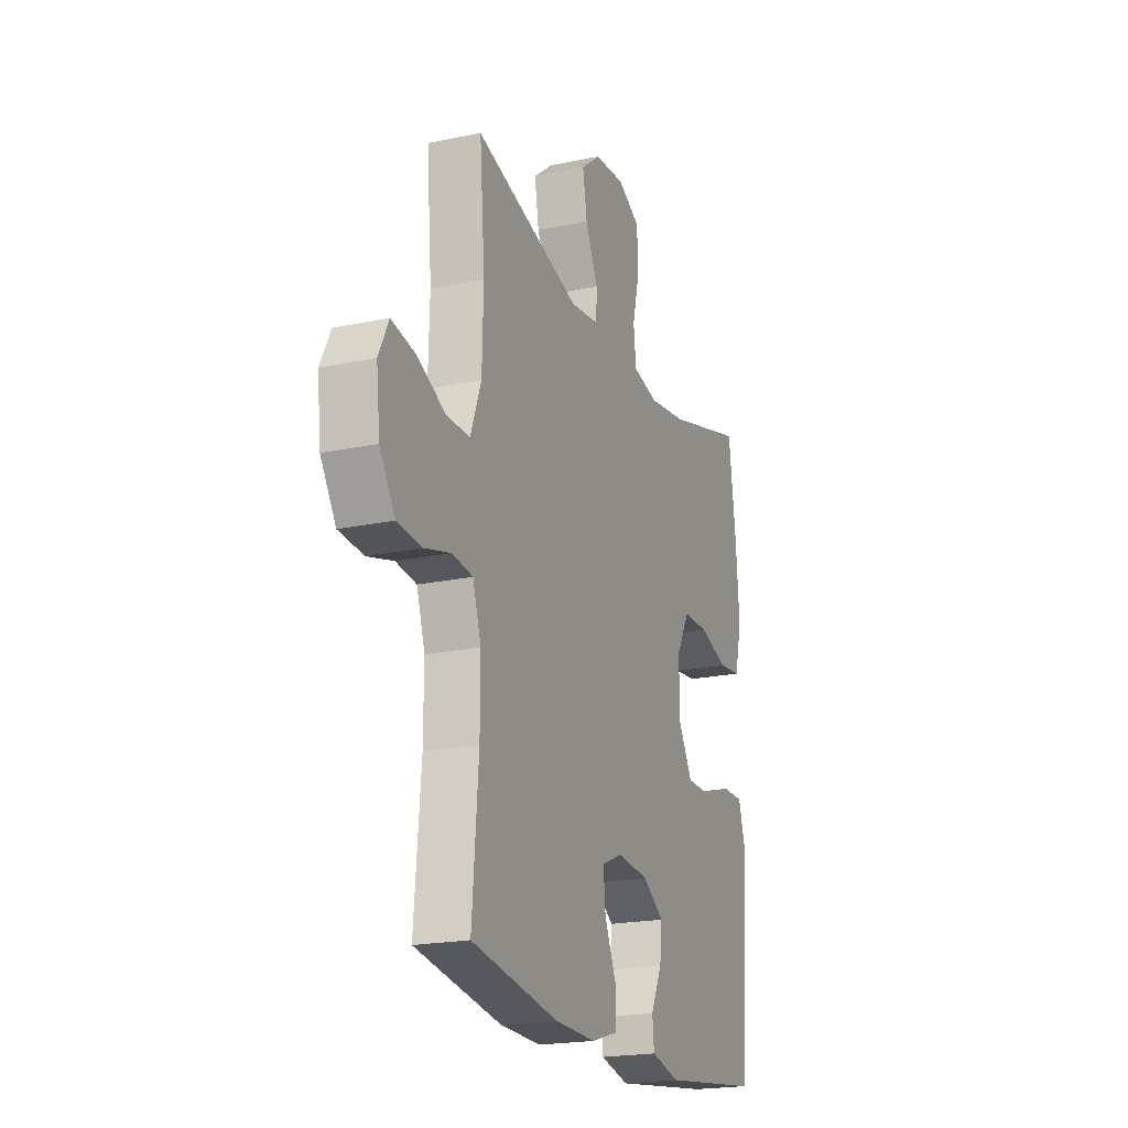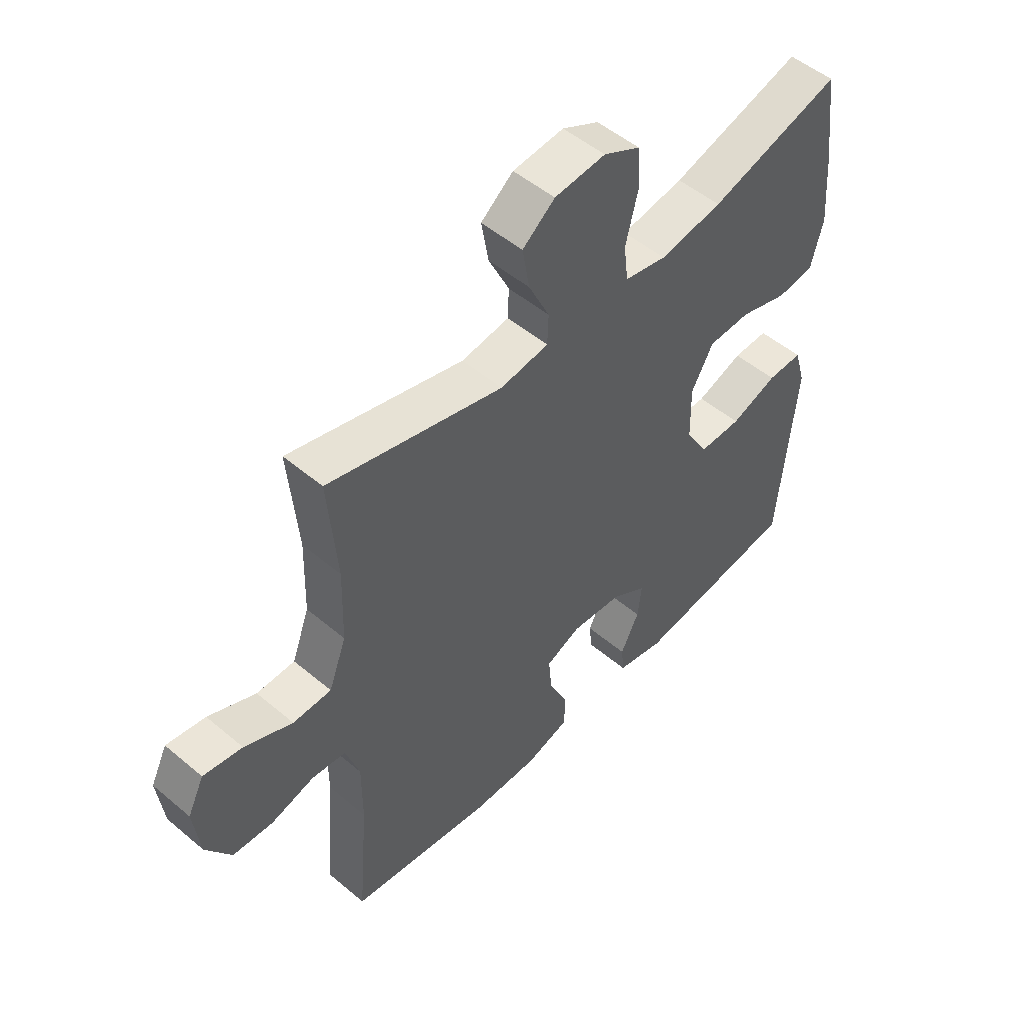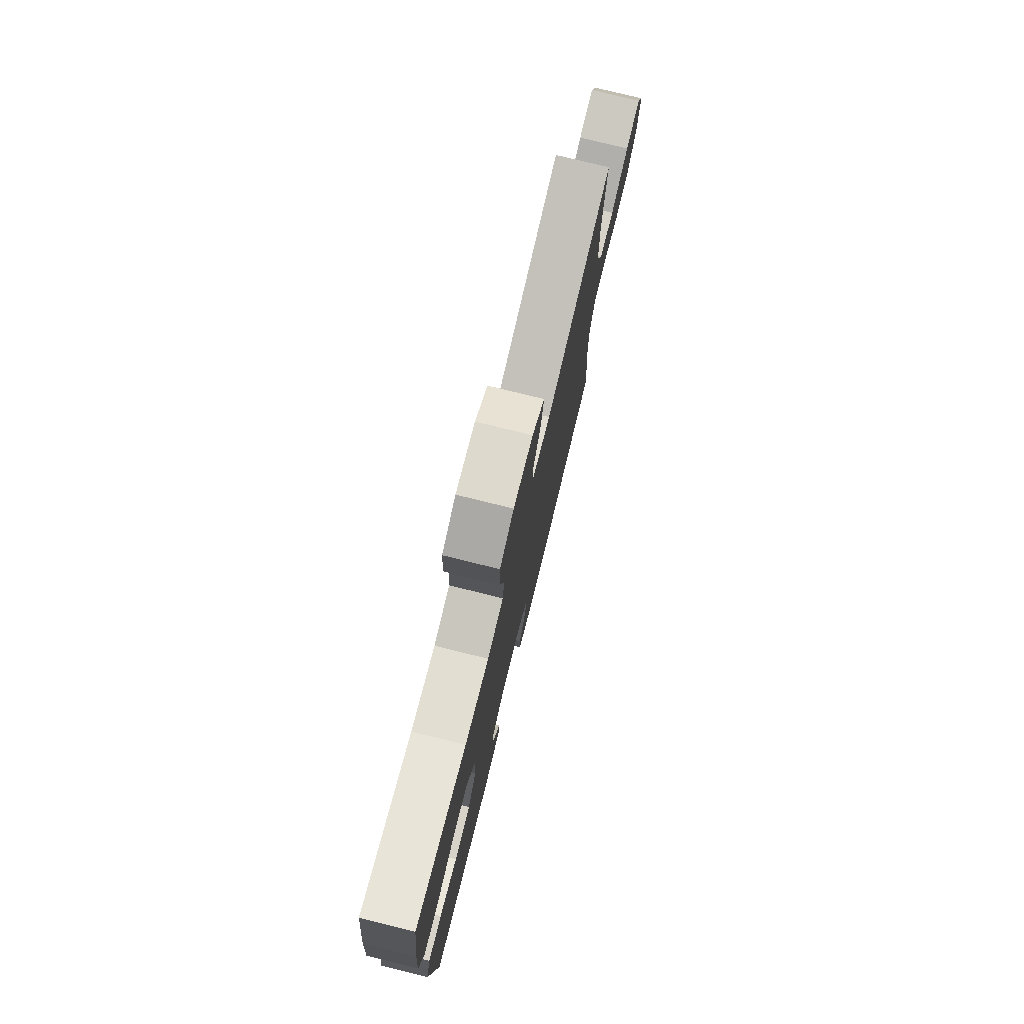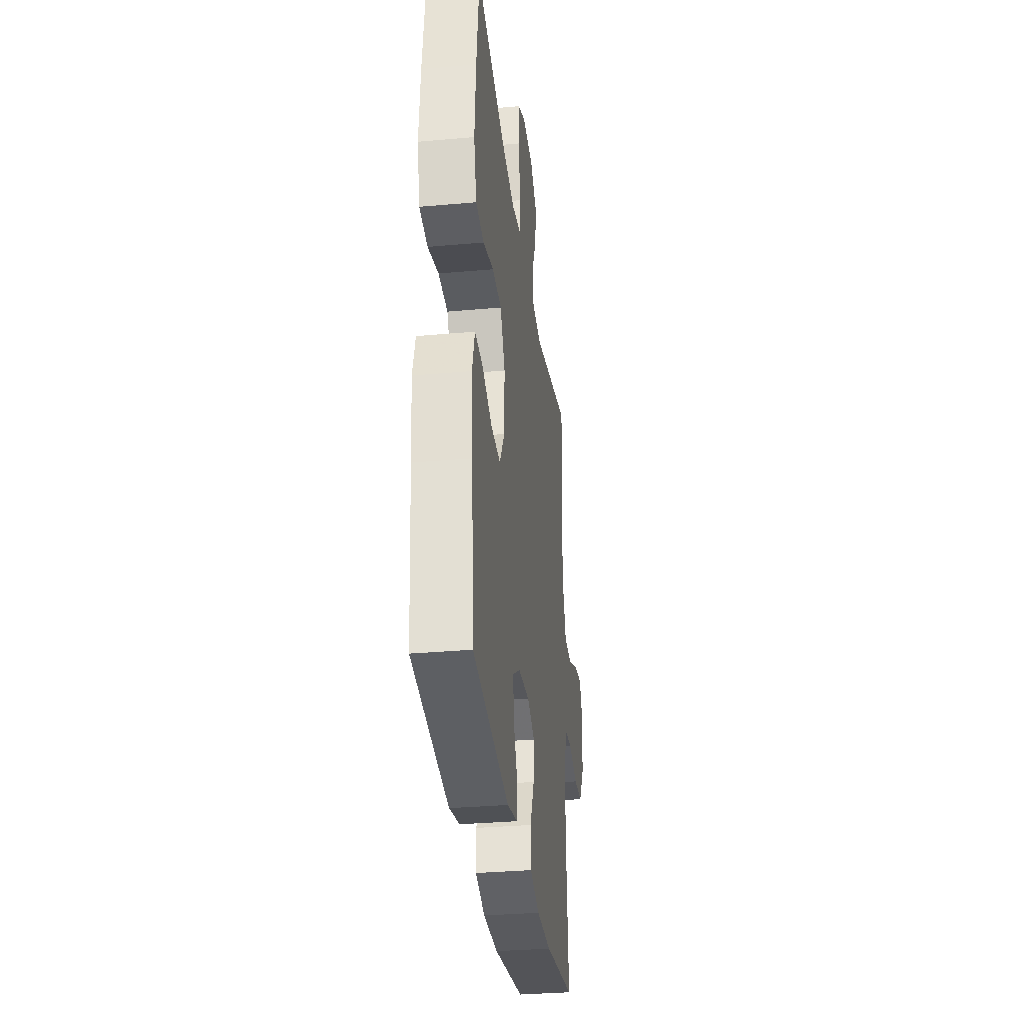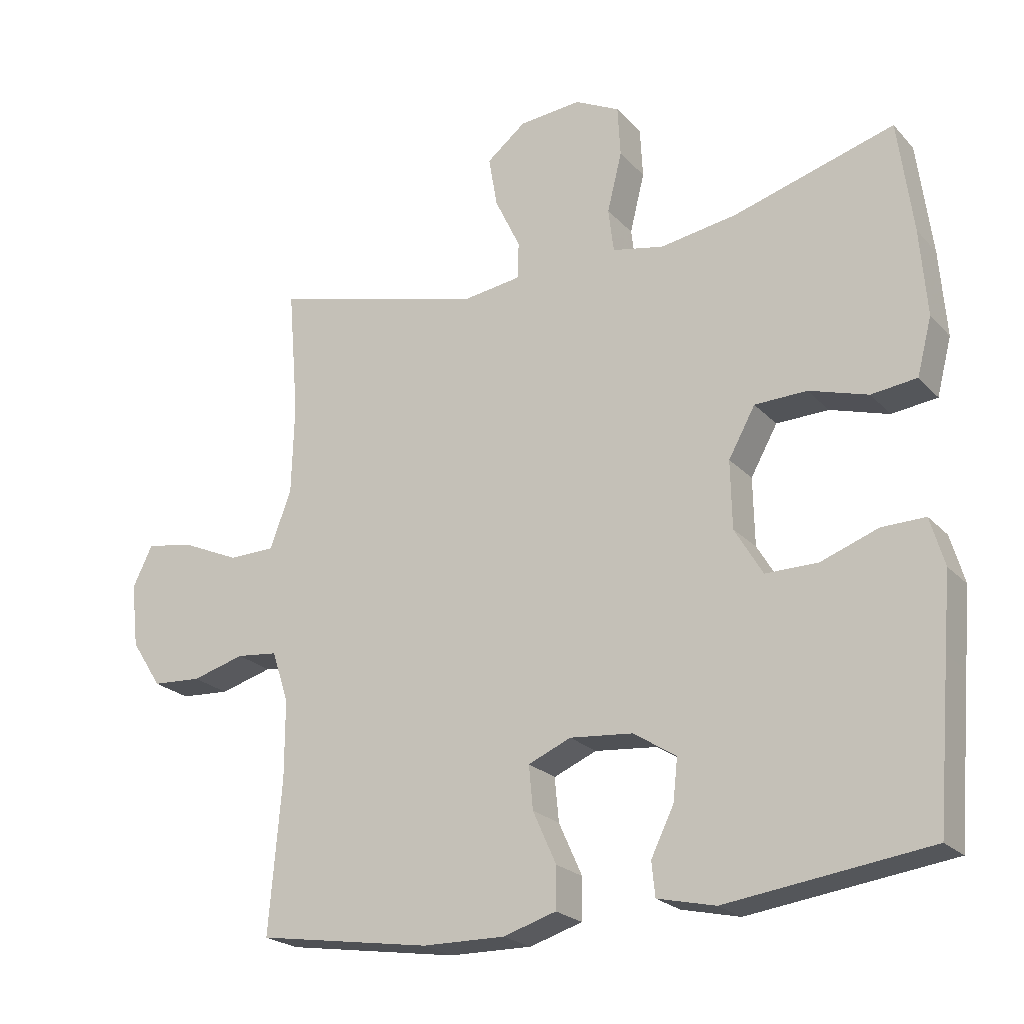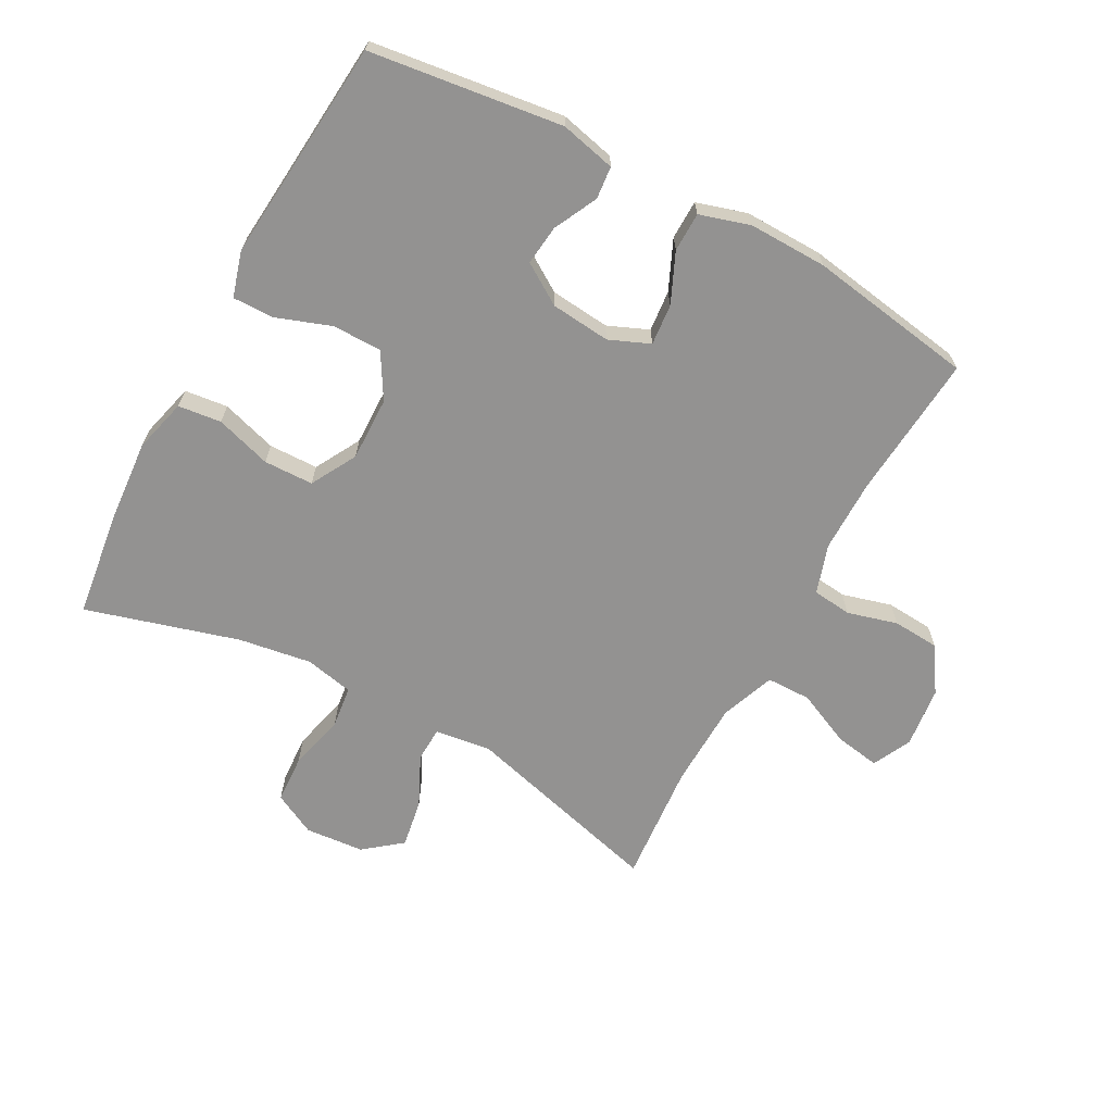
<metadata>
{"format":"obj","ext":"obj","renderer":"f3d","projection":"perspective","resolution":1024,"background":"white","views":[{"elev":-20.6,"azim":-69.1,"up":"+Z"},{"elev":51.2,"azim":-47.5,"up":"+Z"},{"elev":77.1,"azim":103.9,"up":"+Z"},{"elev":-32.6,"azim":97.1,"up":"+Z"},{"elev":-22.6,"azim":30.6,"up":"+Z"},{"elev":-66.5,"azim":151.5,"up":"+Y"}]}
</metadata>
<code>
v -0.5 0.07 -0.5
v -0.481 0.07 -0.273
v -0.481 0.07 -0.157
v -0.506 0.07 -0.08
v -0.568 0.07 -0.073
v -0.647 0.07 -0.095
v -0.721 0.07 -0.09
v -0.767 0.07 -0.019
v -0.778 0.07 0.077
v -0.748 0.07 0.138
v -0.677 0.07 0.126
v -0.59 0.07 0.087
v -0.52 0.07 0.088
v -0.488 0.07 0.174
v -0.484 0.07 0.309
v -0.5 0.07 0.5
v -0.181 0.07 0.415
v -0.093 0.07 0.427
v -0.091 0.07 0.482
v -0.129 0.07 0.562
v -0.142 0.07 0.638
v -0.083 0.07 0.685
v 0.01 0.07 0.693
v 0.077 0.07 0.659
v 0.081 0.07 0.583
v 0.059 0.07 0.494
v 0.067 0.07 0.428
v 0.144 0.07 0.412
v 0.259 0.07 0.43
v 0.5 0.07 0.5
v 0.522 0.07 0.331
v 0.532 0.07 0.202
v 0.51 0.07 0.117
v 0.442 0.07 0.109
v 0.354 0.07 0.136
v 0.276 0.07 0.134
v 0.236 0.07 0.062
v 0.238 0.07 -0.039
v 0.28 0.07 -0.11
v 0.358 0.07 -0.11
v 0.444 0.07 -0.079
v 0.509 0.07 -0.078
v 0.53 0.07 -0.15
v 0.52 0.07 -0.264
v 0.5 0.07 -0.5
v 0.197 0.07 -0.54
v 0.11 0.07 -0.52
v 0.105 0.07 -0.469
v 0.139 0.07 -0.4
v 0.146 0.07 -0.337
v 0.082 0.07 -0.296
v -0.012 0.07 -0.287
v -0.076 0.07 -0.314
v -0.07 0.07 -0.379
v -0.035 0.07 -0.457
v -0.036 0.07 -0.519
v -0.115 0.07 -0.543
v -0.239 0.07 -0.541
v -0.5 0 -0.5
v -0.481 0 -0.273
v -0.481 0 -0.157
v -0.506 0 -0.08
v -0.568 0 -0.073
v -0.647 0 -0.095
v -0.721 0 -0.09
v -0.767 0 -0.019
v -0.778 0 0.077
v -0.748 0 0.138
v -0.677 0 0.126
v -0.59 0 0.087
v -0.52 0 0.088
v -0.488 0 0.174
v -0.484 0 0.309
v -0.5 0 0.5
v -0.181 0 0.415
v -0.093 0 0.427
v -0.091 0 0.482
v -0.129 0 0.562
v -0.142 0 0.638
v -0.083 0 0.685
v 0.01 0 0.693
v 0.077 0 0.659
v 0.081 0 0.583
v 0.059 0 0.494
v 0.067 0 0.428
v 0.144 0 0.412
v 0.259 0 0.43
v 0.5 0 0.5
v 0.522 0 0.331
v 0.532 0 0.202
v 0.51 0 0.117
v 0.442 0 0.109
v 0.354 0 0.136
v 0.276 0 0.134
v 0.236 0 0.062
v 0.238 0 -0.039
v 0.28 0 -0.11
v 0.358 0 -0.11
v 0.444 0 -0.079
v 0.509 0 -0.078
v 0.53 0 -0.15
v 0.52 0 -0.264
v 0.5 0 -0.5
v 0.197 0 -0.54
v 0.11 0 -0.52
v 0.105 0 -0.469
v 0.139 0 -0.4
v 0.146 0 -0.337
v 0.082 0 -0.296
v -0.012 0 -0.287
v -0.076 0 -0.314
v -0.07 0 -0.379
v -0.035 0 -0.457
v -0.036 0 -0.519
v -0.115 0 -0.543
v -0.239 0 -0.541
f 57 58 1 2
f 54 55 56 57
f 53 54 57 2
f 52 53 2 3
f 51 52 3 4
f 46 47 48 49
f 44 45 46 49
f 44 49 50
f 43 44 50 51
f 40 41 42 43
f 39 40 43 51
f 32 33 34 35
f 32 35 36
f 29 30 31 32
f 28 29 32 36
f 27 28 36 37
f 23 24 25 26
f 23 26 27
f 22 23 27
f 19 20 21 22
f 18 19 22 27
f 17 18 27 37
f 15 16 17 37
f 9 10 11 12
f 9 12 13
f 8 9 13
f 5 6 7 8
f 4 5 8 13
f 38 39 51 4
f 14 15 37 38
f 4 13 14 38
f 60 59 116 115
f 115 114 113 112
f 60 115 112 111
f 61 60 111 110
f 62 61 110 109
f 107 106 105 104
f 107 104 103 102
f 108 107 102
f 109 108 102 101
f 101 100 99 98
f 109 101 98 97
f 93 92 91 90
f 94 93 90
f 90 89 88 87
f 94 90 87 86
f 95 94 86 85
f 84 83 82 81
f 85 84 81
f 85 81 80
f 80 79 78 77
f 85 80 77 76
f 95 85 76 75
f 95 75 74 73
f 70 69 68 67
f 71 70 67
f 71 67 66
f 66 65 64 63
f 71 66 63 62
f 62 109 97 96
f 96 95 73 72
f 96 72 71 62
f 1 59 60 2
f 2 60 61 3
f 3 61 62 4
f 4 62 63 5
f 5 63 64 6
f 6 64 65 7
f 7 65 66 8
f 8 66 67 9
f 9 67 68 10
f 10 68 69 11
f 11 69 70 12
f 12 70 71 13
f 13 71 72 14
f 14 72 73 15
f 15 73 74 16
f 16 74 75 17
f 17 75 76 18
f 18 76 77 19
f 19 77 78 20
f 20 78 79 21
f 21 79 80 22
f 22 80 81 23
f 23 81 82 24
f 24 82 83 25
f 25 83 84 26
f 26 84 85 27
f 27 85 86 28
f 28 86 87 29
f 29 87 88 30
f 30 88 89 31
f 31 89 90 32
f 32 90 91 33
f 33 91 92 34
f 34 92 93 35
f 35 93 94 36
f 36 94 95 37
f 37 95 96 38
f 38 96 97 39
f 39 97 98 40
f 40 98 99 41
f 41 99 100 42
f 42 100 101 43
f 43 101 102 44
f 44 102 103 45
f 45 103 104 46
f 46 104 105 47
f 47 105 106 48
f 48 106 107 49
f 49 107 108 50
f 50 108 109 51
f 51 109 110 52
f 52 110 111 53
f 53 111 112 54
f 54 112 113 55
f 55 113 114 56
f 56 114 115 57
f 57 115 116 58
f 58 116 59 1

</code>
